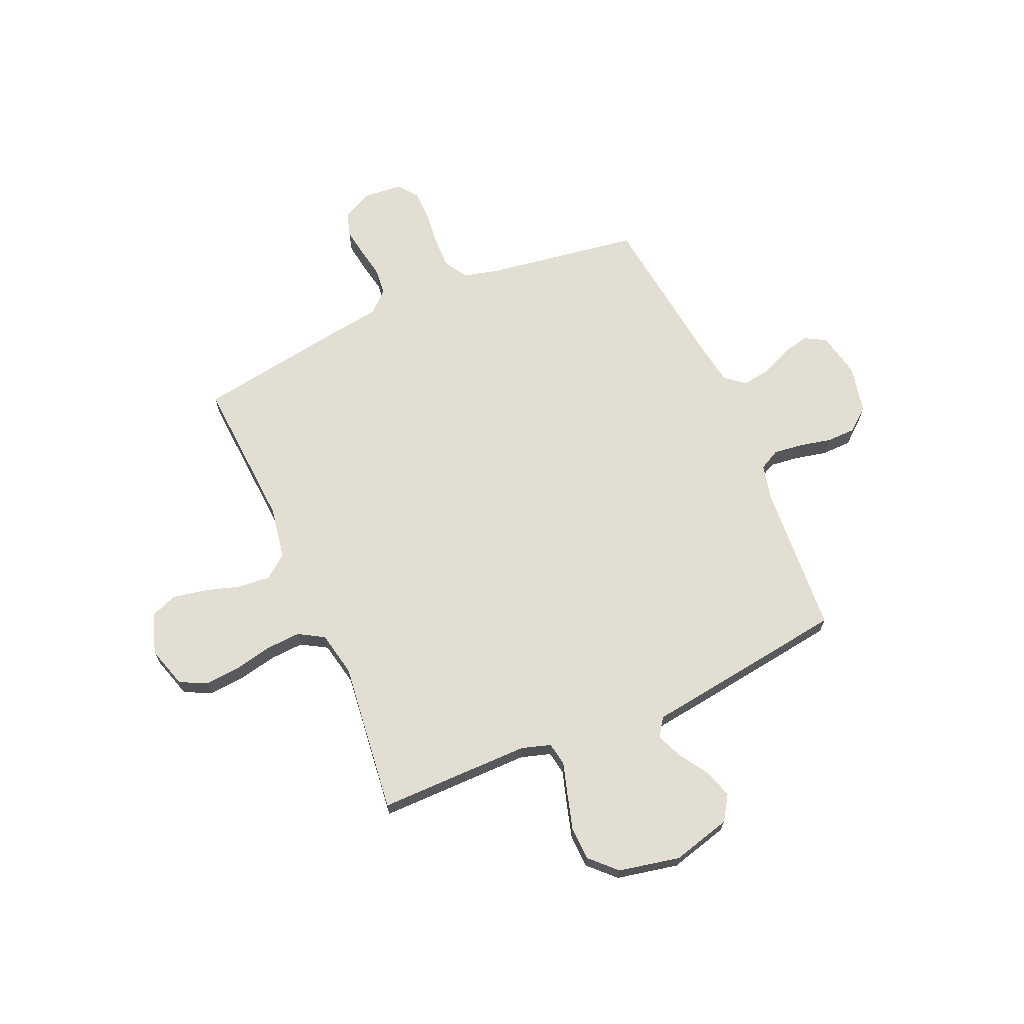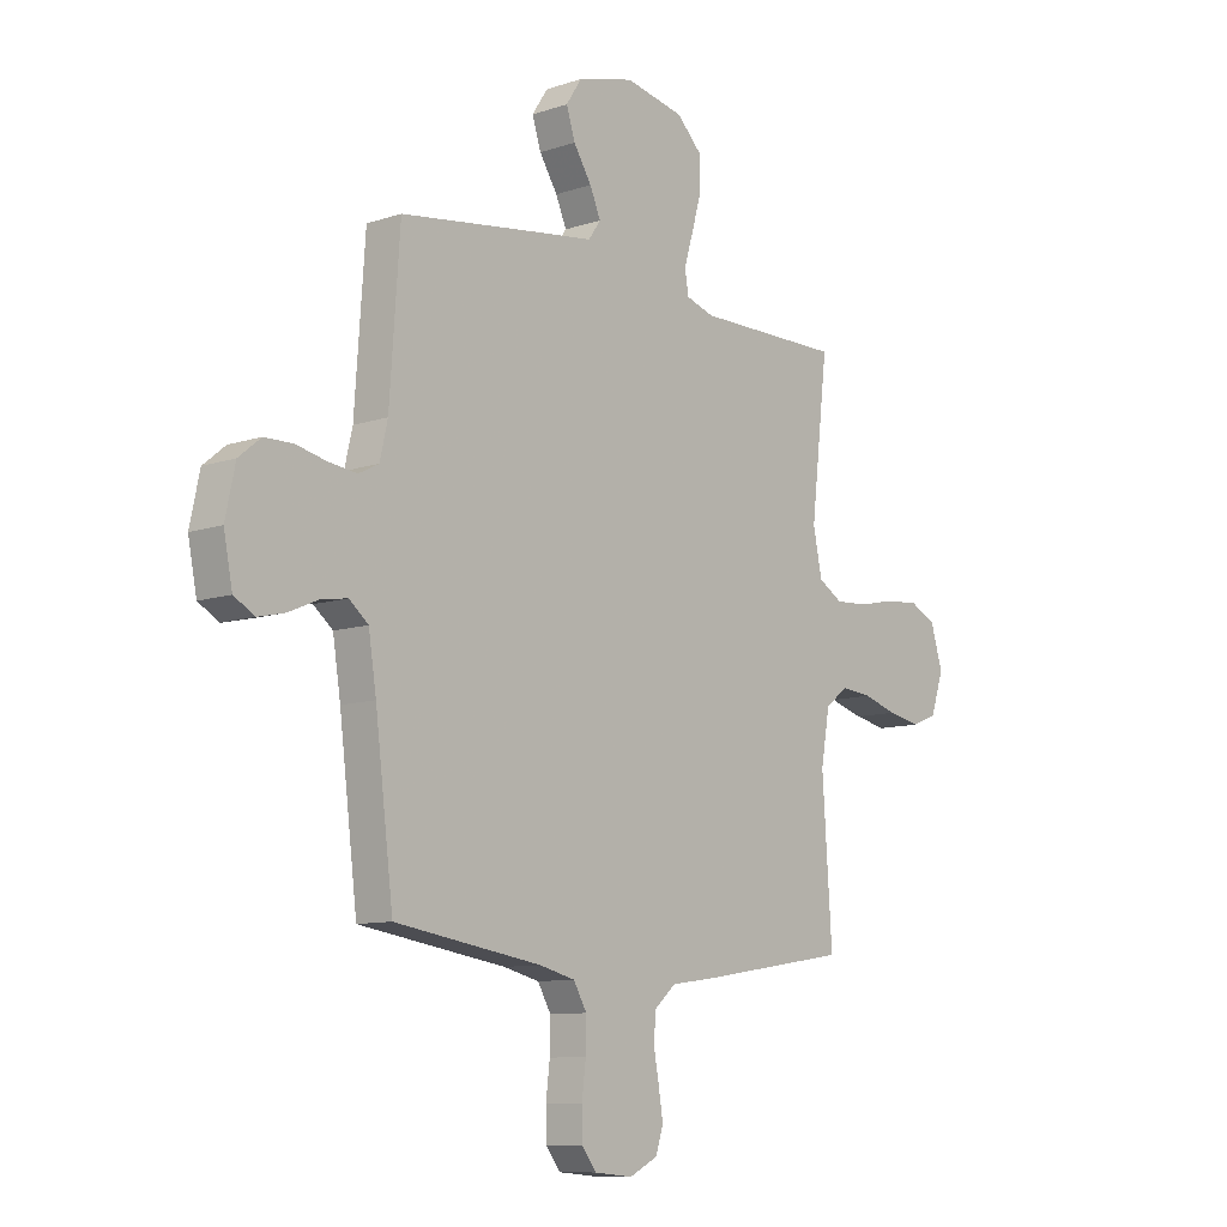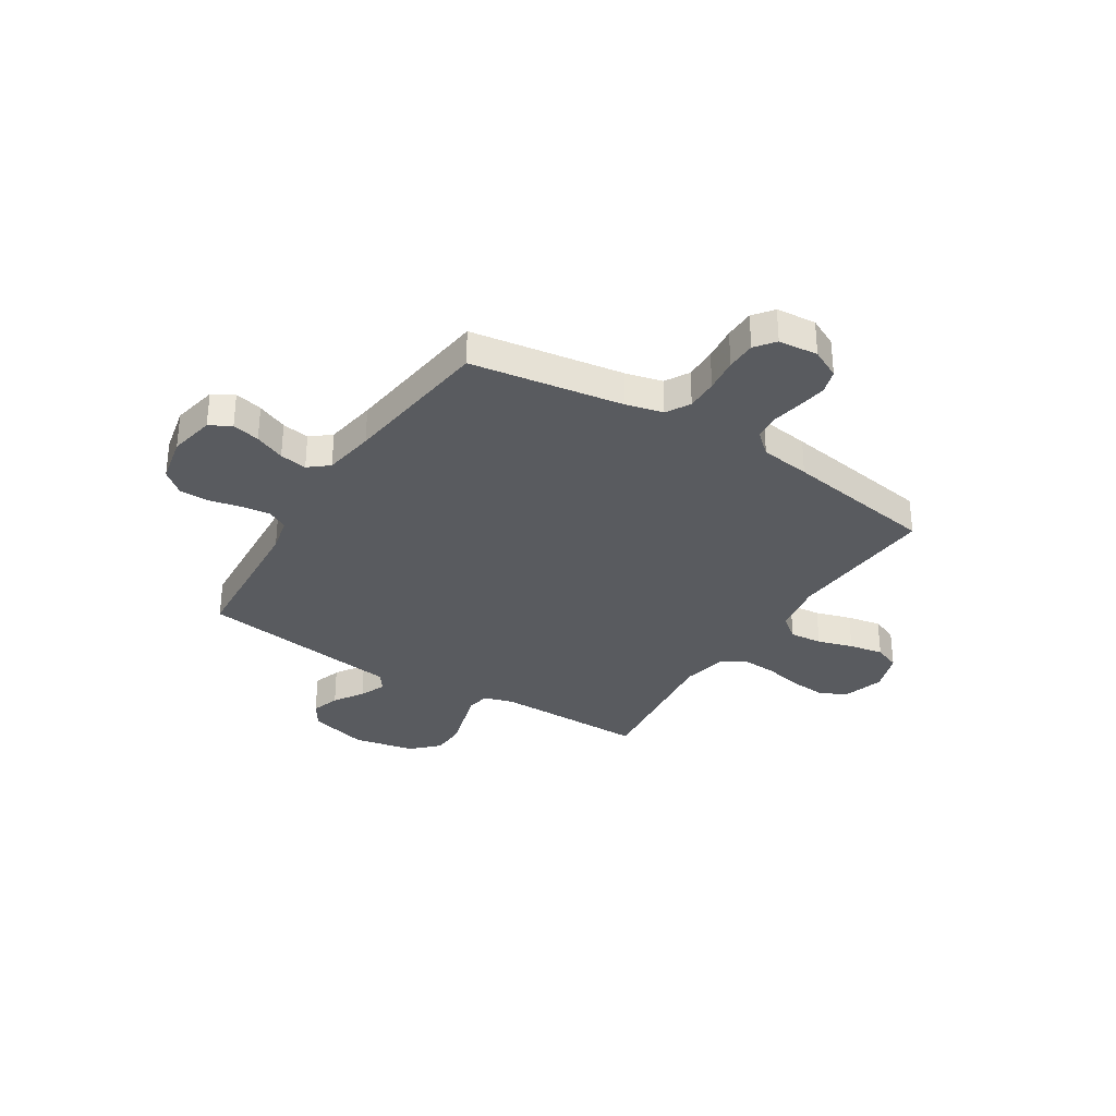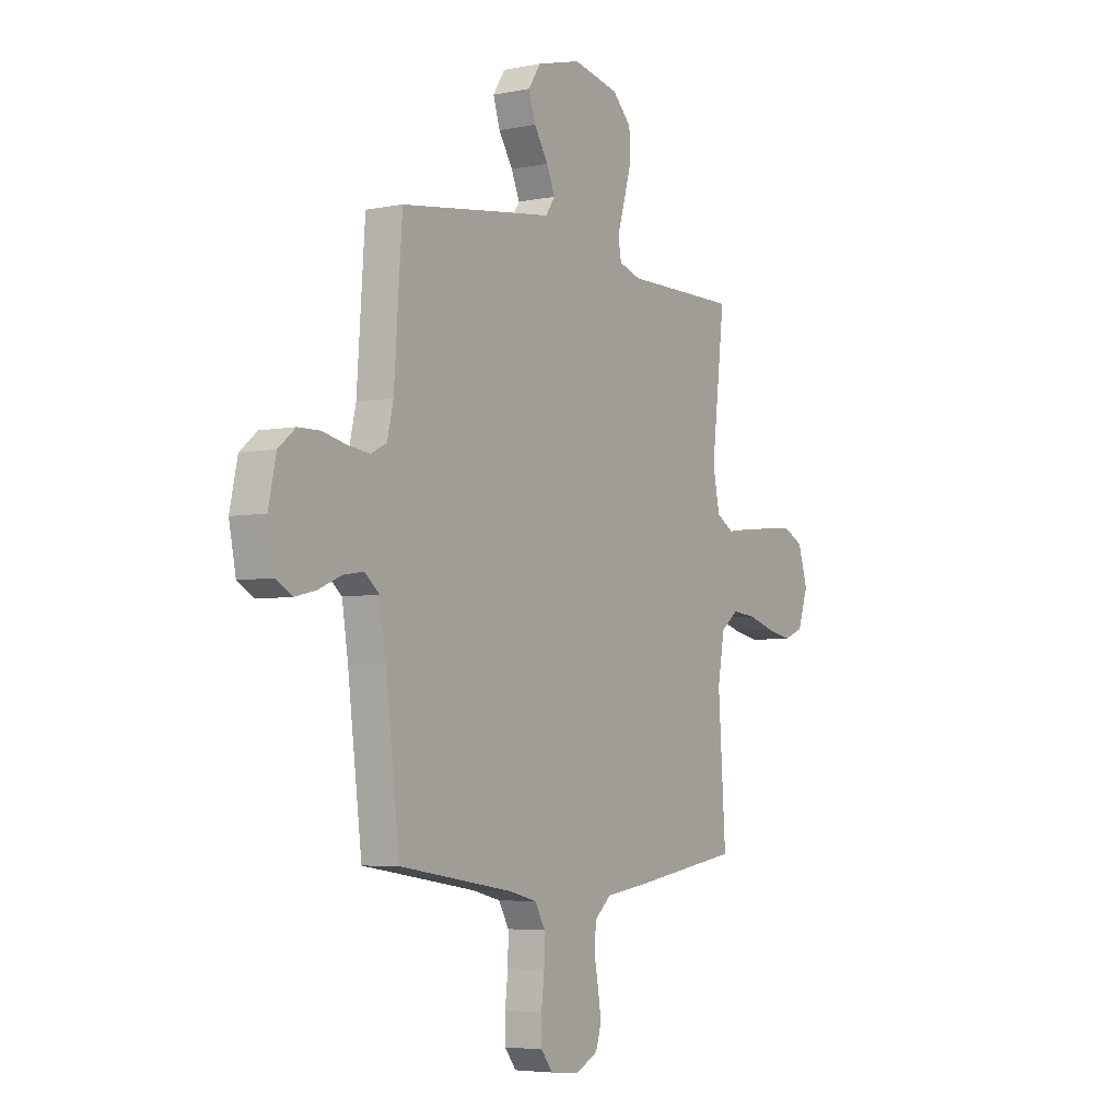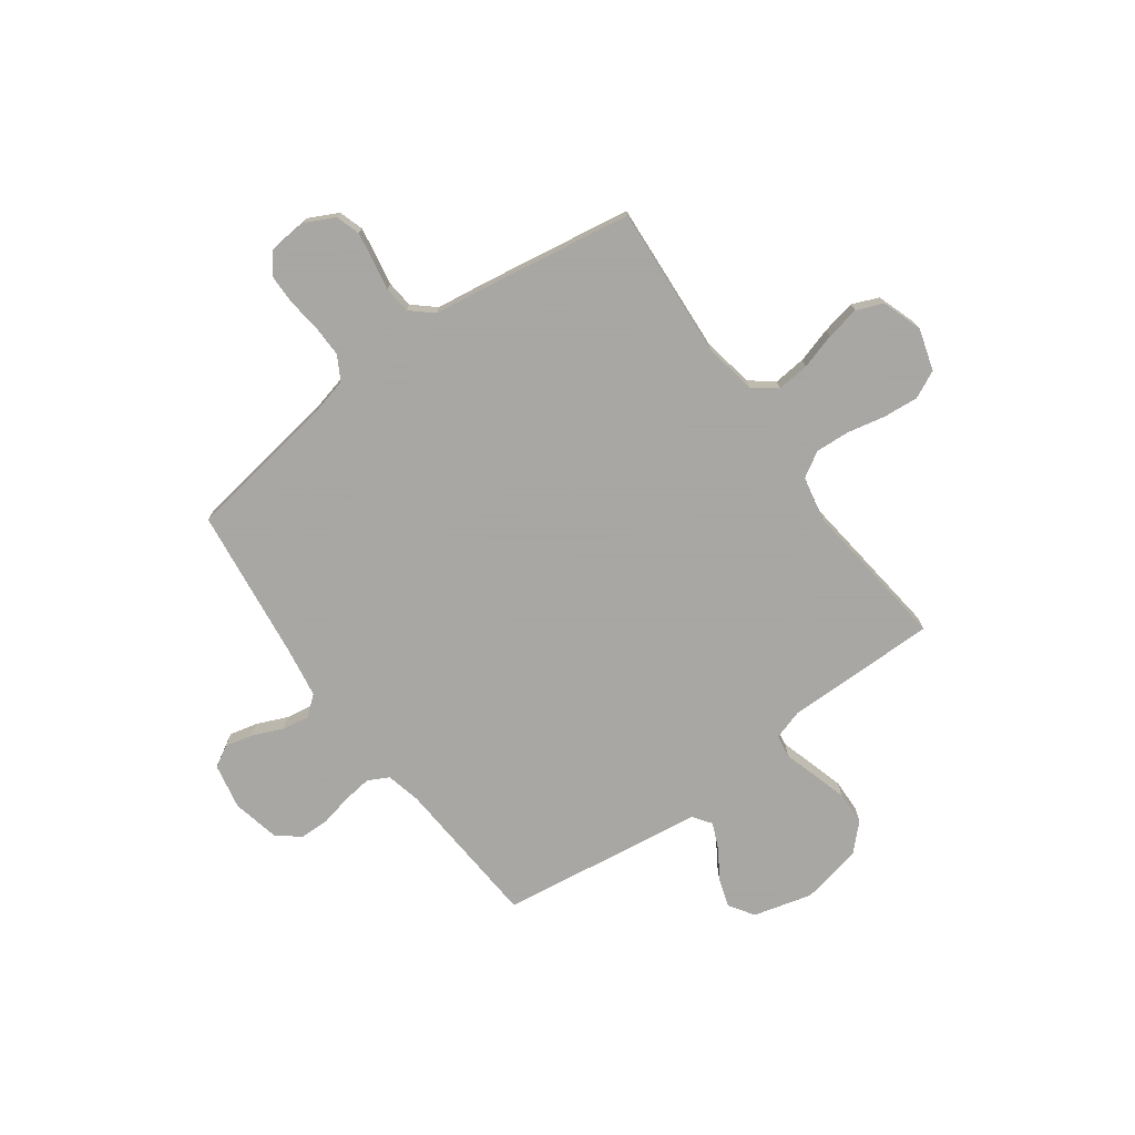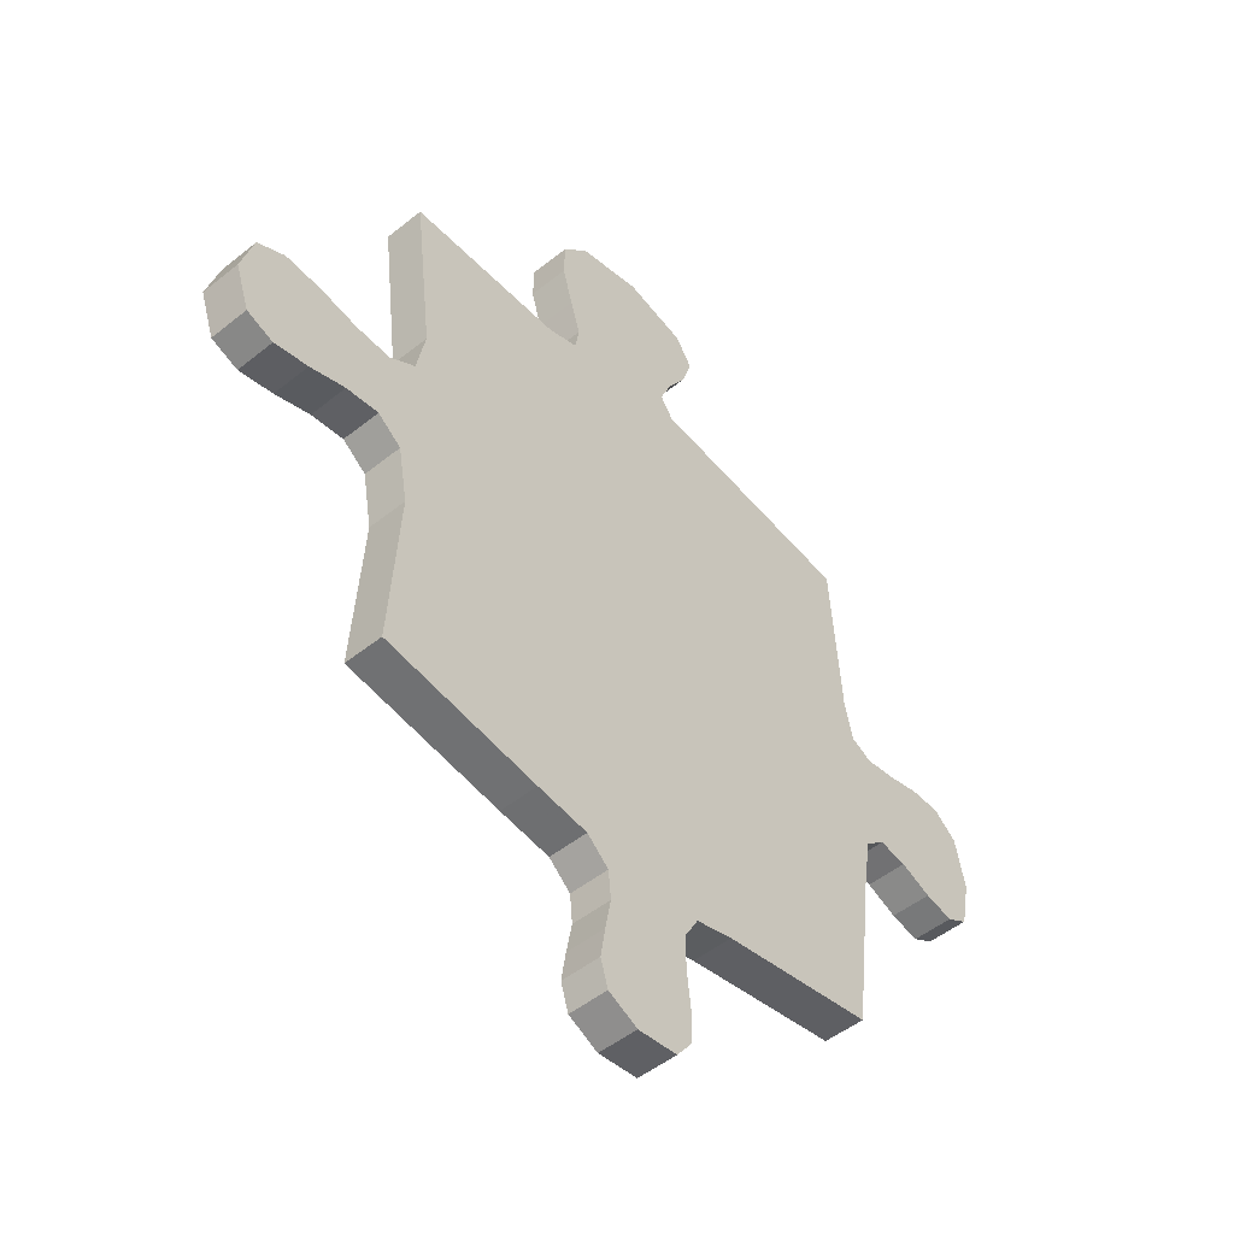
<metadata>
{"format":"obj","ext":"obj","renderer":"f3d","projection":"perspective","resolution":1024,"background":"white","views":[{"elev":67.9,"azim":-23.6,"up":"+Y"},{"elev":-9.9,"azim":130.7,"up":"+Z"},{"elev":-32.4,"azim":147.7,"up":"+Y"},{"elev":-4.9,"azim":122.4,"up":"+Z"},{"elev":-74.4,"azim":-144.0,"up":"+Y"},{"elev":-49.1,"azim":-48.3,"up":"+Z"}]}
</metadata>
<code>
v 0.5 0.07 -0.5
v 0.2 0.07 -0.546
v 0.127 0.07 -0.564
v 0.1 0.07 -0.611
v 0.101 0.07 -0.674
v 0.109 0.07 -0.741
v 0.108 0.07 -0.8
v 0.078 0.07 -0.839
v 0 0.07 -0.846
v -0.058 0.07 -0.817
v -0.073 0.07 -0.769
v -0.064 0.07 -0.712
v -0.053 0.07 -0.653
v -0.058 0.07 -0.6
v -0.101 0.07 -0.562
v -0.2 0.07 -0.548
v -0.5 0.07 -0.5
v -0.48 0.07 -0.2
v -0.498 0.07 -0.097
v -0.544 0.07 -0.061
v -0.608 0.07 -0.067
v -0.678 0.07 -0.088
v -0.745 0.07 -0.101
v -0.797 0.07 -0.08
v -0.824 0.07 0
v -0.799 0.07 0.082
v -0.745 0.07 0.108
v -0.675 0.07 0.102
v -0.6 0.07 0.086
v -0.533 0.07 0.082
v -0.483 0.07 0.112
v -0.465 0.07 0.2
v -0.5 0.07 0.5
v -0.2 0.07 0.499
v -0.142 0.07 0.517
v -0.134 0.07 0.563
v -0.153 0.07 0.626
v -0.173 0.07 0.696
v -0.171 0.07 0.762
v -0.121 0.07 0.812
v 0 0.07 0.837
v 0.116 0.07 0.806
v 0.148 0.07 0.757
v 0.13 0.07 0.701
v 0.093 0.07 0.643
v 0.071 0.07 0.592
v 0.096 0.07 0.556
v 0.2 0.07 0.542
v 0.5 0.07 0.5
v 0.521 0.07 0.2
v 0.537 0.07 0.131
v 0.578 0.07 0.11
v 0.635 0.07 0.117
v 0.698 0.07 0.131
v 0.756 0.07 0.13
v 0.801 0.07 0.093
v 0.821 0.07 0
v 0.803 0.07 -0.09
v 0.761 0.07 -0.114
v 0.706 0.07 -0.101
v 0.646 0.07 -0.075
v 0.592 0.07 -0.066
v 0.553 0.07 -0.098
v 0.537 0.07 -0.2
v 0.5 0 -0.5
v 0.2 0 -0.546
v 0.127 0 -0.564
v 0.1 0 -0.611
v 0.101 0 -0.674
v 0.109 0 -0.741
v 0.108 0 -0.8
v 0.078 0 -0.839
v 0 0 -0.846
v -0.058 0 -0.817
v -0.073 0 -0.769
v -0.064 0 -0.712
v -0.053 0 -0.653
v -0.058 0 -0.6
v -0.101 0 -0.562
v -0.2 0 -0.548
v -0.5 0 -0.5
v -0.48 0 -0.2
v -0.498 0 -0.097
v -0.544 0 -0.061
v -0.608 0 -0.067
v -0.678 0 -0.088
v -0.745 0 -0.101
v -0.797 0 -0.08
v -0.824 0 0
v -0.799 0 0.082
v -0.745 0 0.108
v -0.675 0 0.102
v -0.6 0 0.086
v -0.533 0 0.082
v -0.483 0 0.112
v -0.465 0 0.2
v -0.5 0 0.5
v -0.2 0 0.499
v -0.142 0 0.517
v -0.134 0 0.563
v -0.153 0 0.626
v -0.173 0 0.696
v -0.171 0 0.762
v -0.121 0 0.812
v 0 0 0.837
v 0.116 0 0.806
v 0.148 0 0.757
v 0.13 0 0.701
v 0.093 0 0.643
v 0.071 0 0.592
v 0.096 0 0.556
v 0.2 0 0.542
v 0.5 0 0.5
v 0.521 0 0.2
v 0.537 0 0.131
v 0.578 0 0.11
v 0.635 0 0.117
v 0.698 0 0.131
v 0.756 0 0.13
v 0.801 0 0.093
v 0.821 0 0
v 0.803 0 -0.09
v 0.761 0 -0.114
v 0.706 0 -0.101
v 0.646 0 -0.075
v 0.592 0 -0.066
v 0.553 0 -0.098
v 0.537 0 -0.2
f 59 60 61
f 58 59 61
f 57 58 61
f 56 57 61
f 55 56 61
f 54 55 61
f 53 54 61
f 52 53 61 62
f 51 52 62 63
f 47 48 49 50
f 51 63 64
f 50 51 64
f 47 50 64
f 43 44 45
f 42 43 45
f 41 42 45
f 40 41 45
f 39 40 45
f 38 39 45
f 37 38 45
f 36 37 45
f 35 36 45 46
f 32 33 34
f 31 32 34 35
f 27 28 29
f 26 27 29
f 25 26 29
f 24 25 29
f 23 24 29
f 22 23 29
f 21 22 29
f 20 21 29 30
f 19 20 30 31
f 15 16 17 18
f 46 47 64
f 35 46 64
f 31 35 64
f 19 31 64
f 18 19 64
f 15 18 64
f 14 15 64
f 11 12 13
f 10 11 13
f 9 10 13
f 8 9 13
f 7 8 13
f 6 7 13
f 5 6 13
f 64 1 2
f 64 2 3
f 14 64 3
f 4 5 13 14
f 3 4 14
f 125 124 123
f 125 123 122
f 125 122 121
f 125 121 120
f 125 120 119
f 125 119 118
f 125 118 117
f 126 125 117 116
f 127 126 116 115
f 114 113 112 111
f 128 127 115
f 128 115 114
f 128 114 111
f 109 108 107
f 109 107 106
f 109 106 105
f 109 105 104
f 109 104 103
f 109 103 102
f 109 102 101
f 109 101 100
f 110 109 100 99
f 98 97 96
f 99 98 96 95
f 93 92 91
f 93 91 90
f 93 90 89
f 93 89 88
f 93 88 87
f 93 87 86
f 93 86 85
f 94 93 85 84
f 95 94 84 83
f 82 81 80 79
f 128 111 110
f 128 110 99
f 128 99 95
f 128 95 83
f 128 83 82
f 128 82 79
f 128 79 78
f 77 76 75
f 77 75 74
f 77 74 73
f 77 73 72
f 77 72 71
f 77 71 70
f 77 70 69
f 66 65 128
f 67 66 128
f 67 128 78
f 78 77 69 68
f 78 68 67
f 1 65 66 2
f 2 66 67 3
f 3 67 68 4
f 4 68 69 5
f 5 69 70 6
f 6 70 71 7
f 7 71 72 8
f 8 72 73 9
f 9 73 74 10
f 10 74 75 11
f 11 75 76 12
f 12 76 77 13
f 13 77 78 14
f 14 78 79 15
f 15 79 80 16
f 16 80 81 17
f 17 81 82 18
f 18 82 83 19
f 19 83 84 20
f 20 84 85 21
f 21 85 86 22
f 22 86 87 23
f 23 87 88 24
f 24 88 89 25
f 25 89 90 26
f 26 90 91 27
f 27 91 92 28
f 28 92 93 29
f 29 93 94 30
f 30 94 95 31
f 31 95 96 32
f 32 96 97 33
f 33 97 98 34
f 34 98 99 35
f 35 99 100 36
f 36 100 101 37
f 37 101 102 38
f 38 102 103 39
f 39 103 104 40
f 40 104 105 41
f 41 105 106 42
f 42 106 107 43
f 43 107 108 44
f 44 108 109 45
f 45 109 110 46
f 46 110 111 47
f 47 111 112 48
f 48 112 113 49
f 49 113 114 50
f 50 114 115 51
f 51 115 116 52
f 52 116 117 53
f 53 117 118 54
f 54 118 119 55
f 55 119 120 56
f 56 120 121 57
f 57 121 122 58
f 58 122 123 59
f 59 123 124 60
f 60 124 125 61
f 61 125 126 62
f 62 126 127 63
f 63 127 128 64
f 64 128 65 1

</code>
